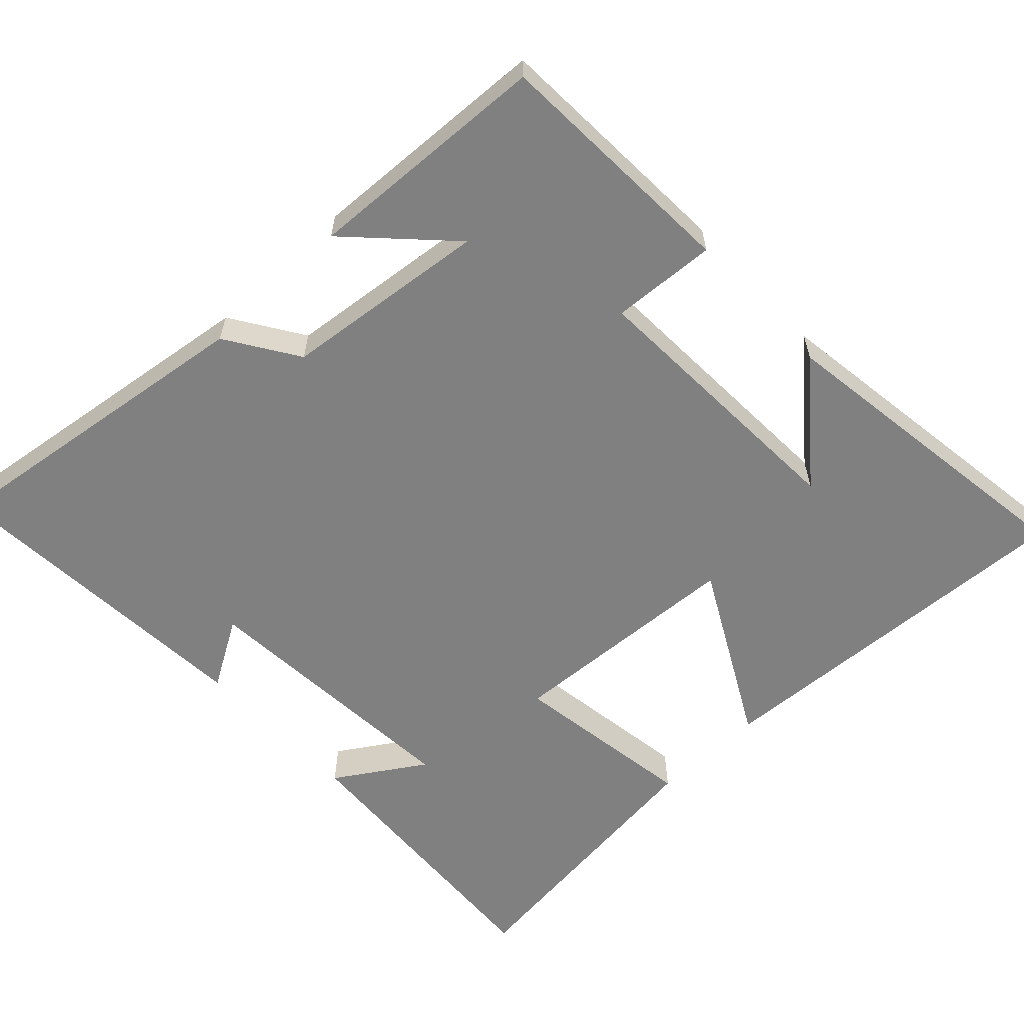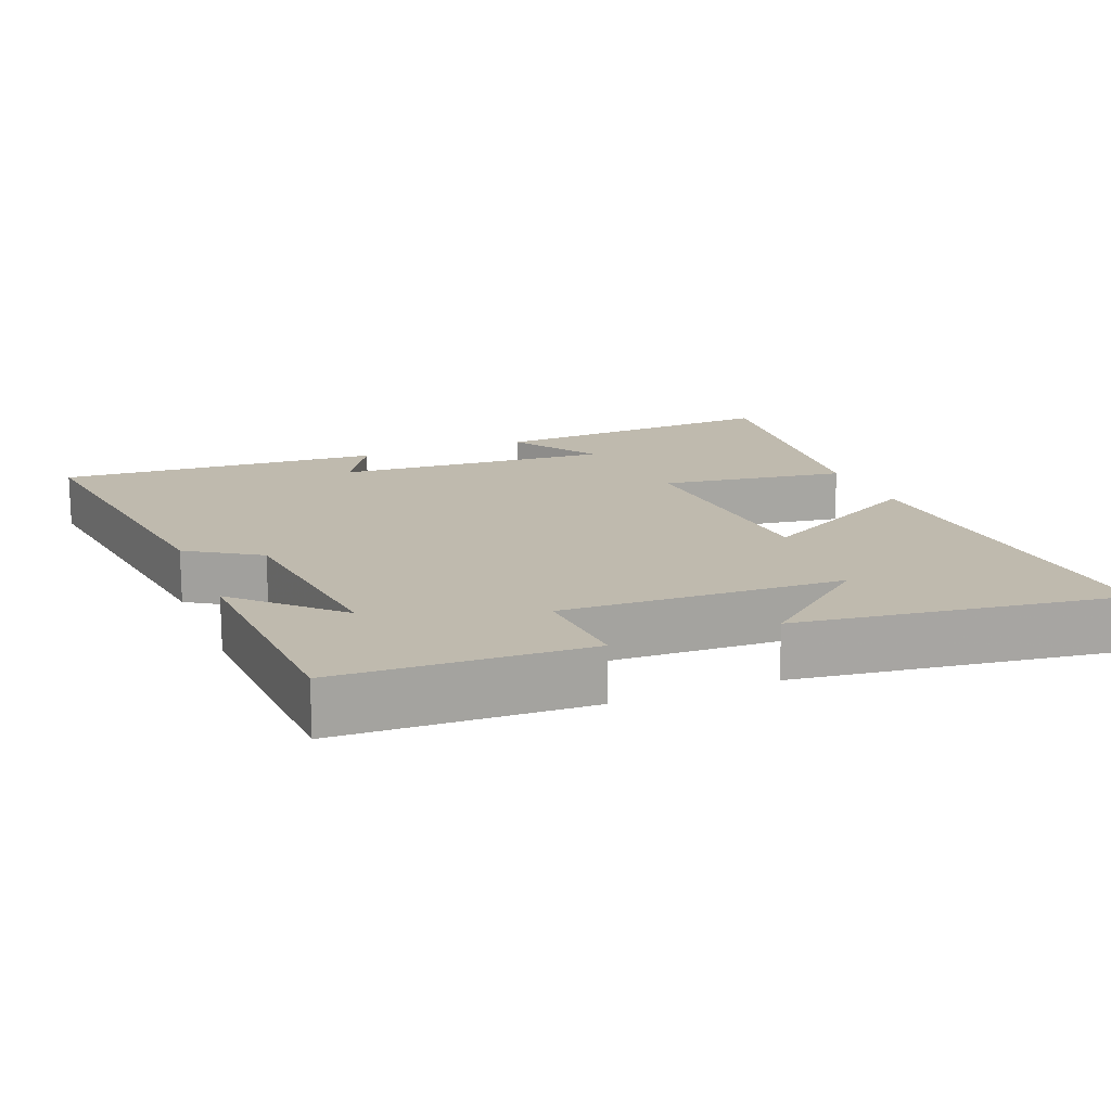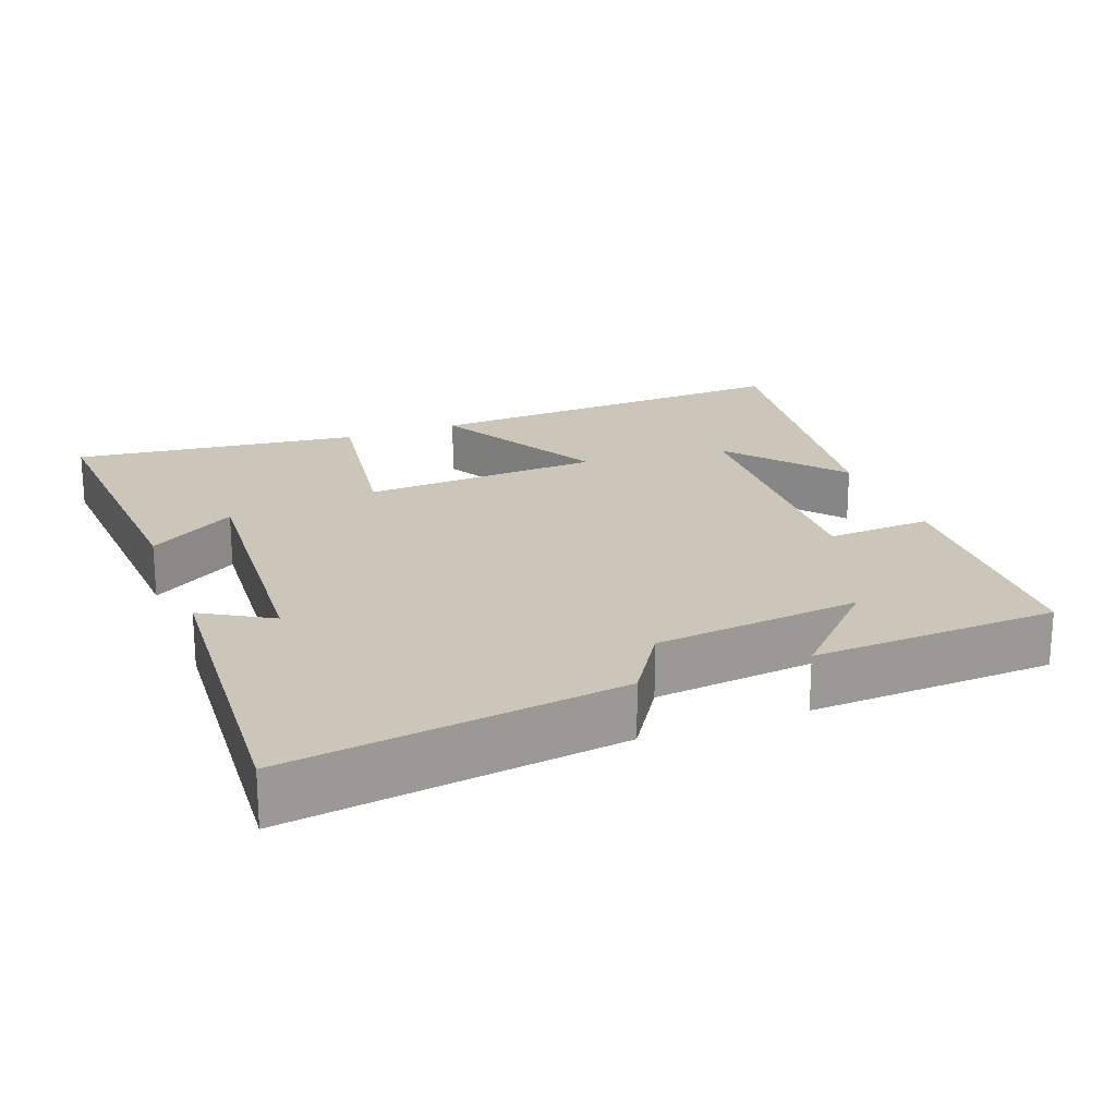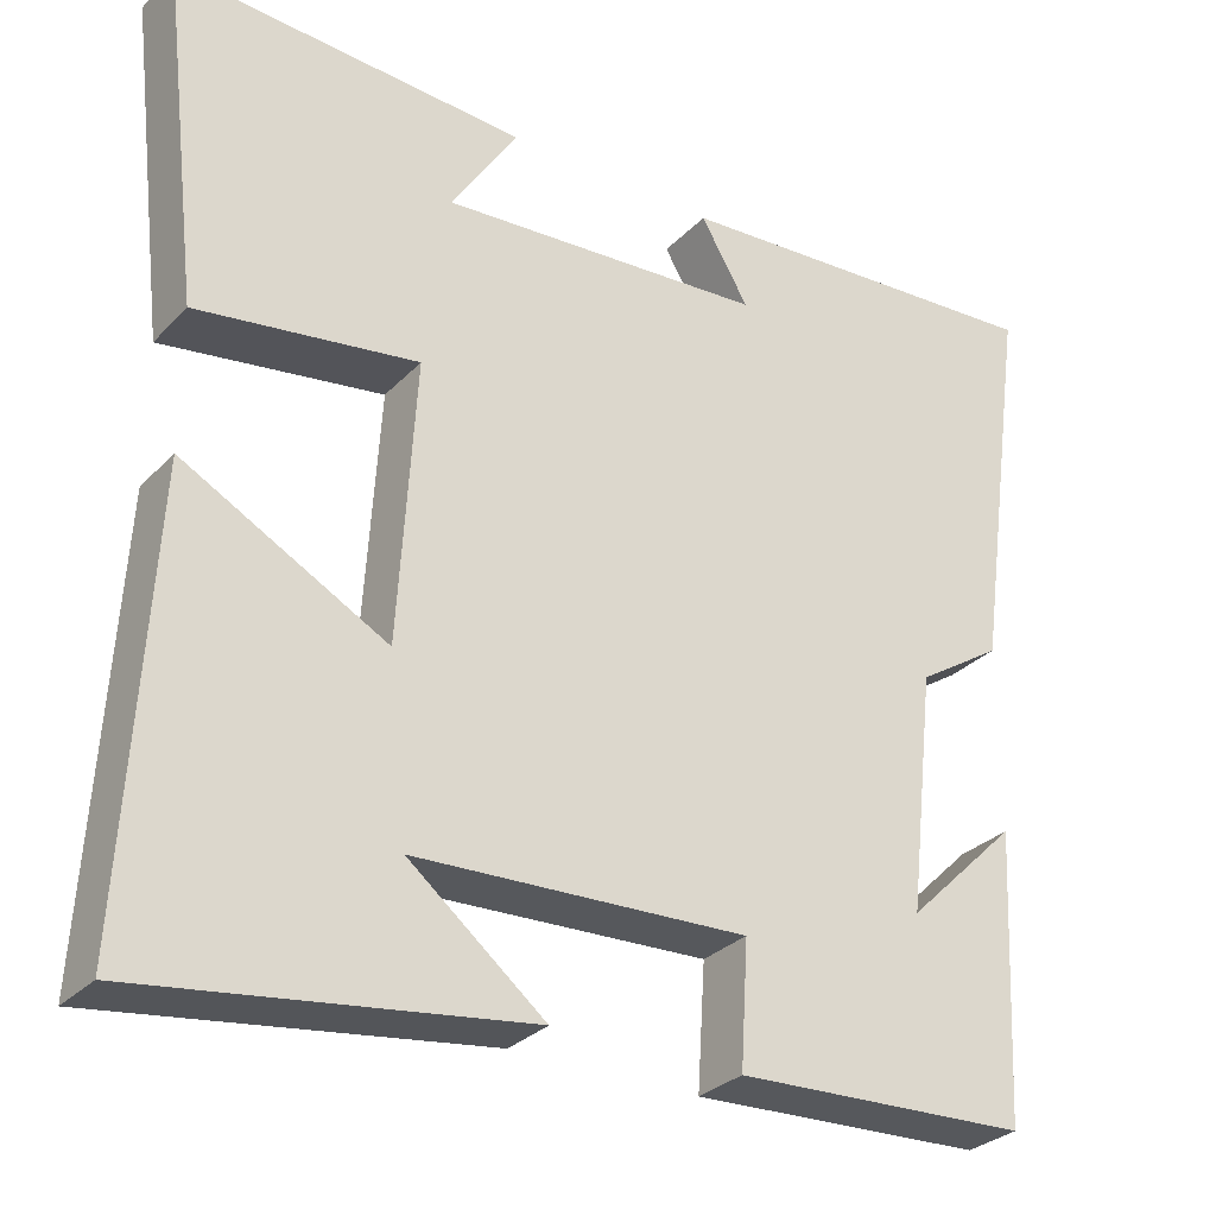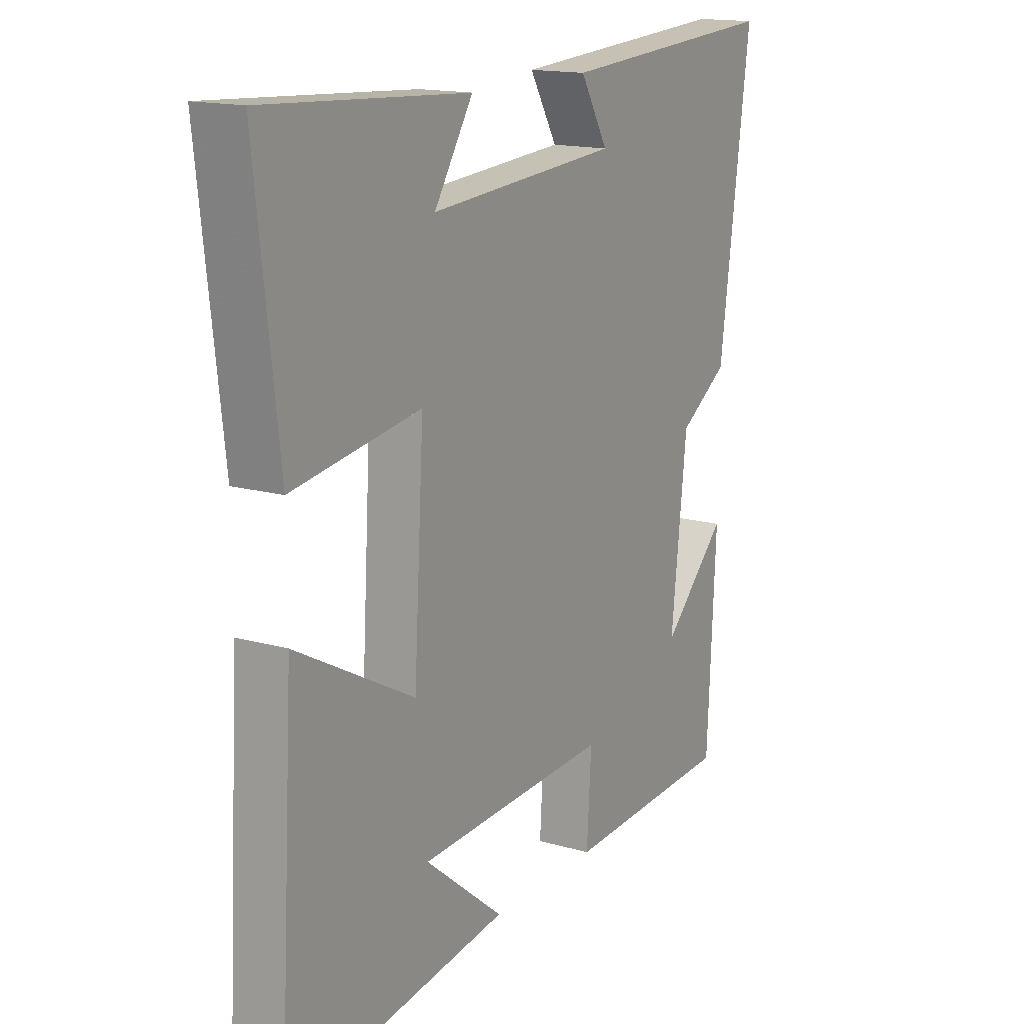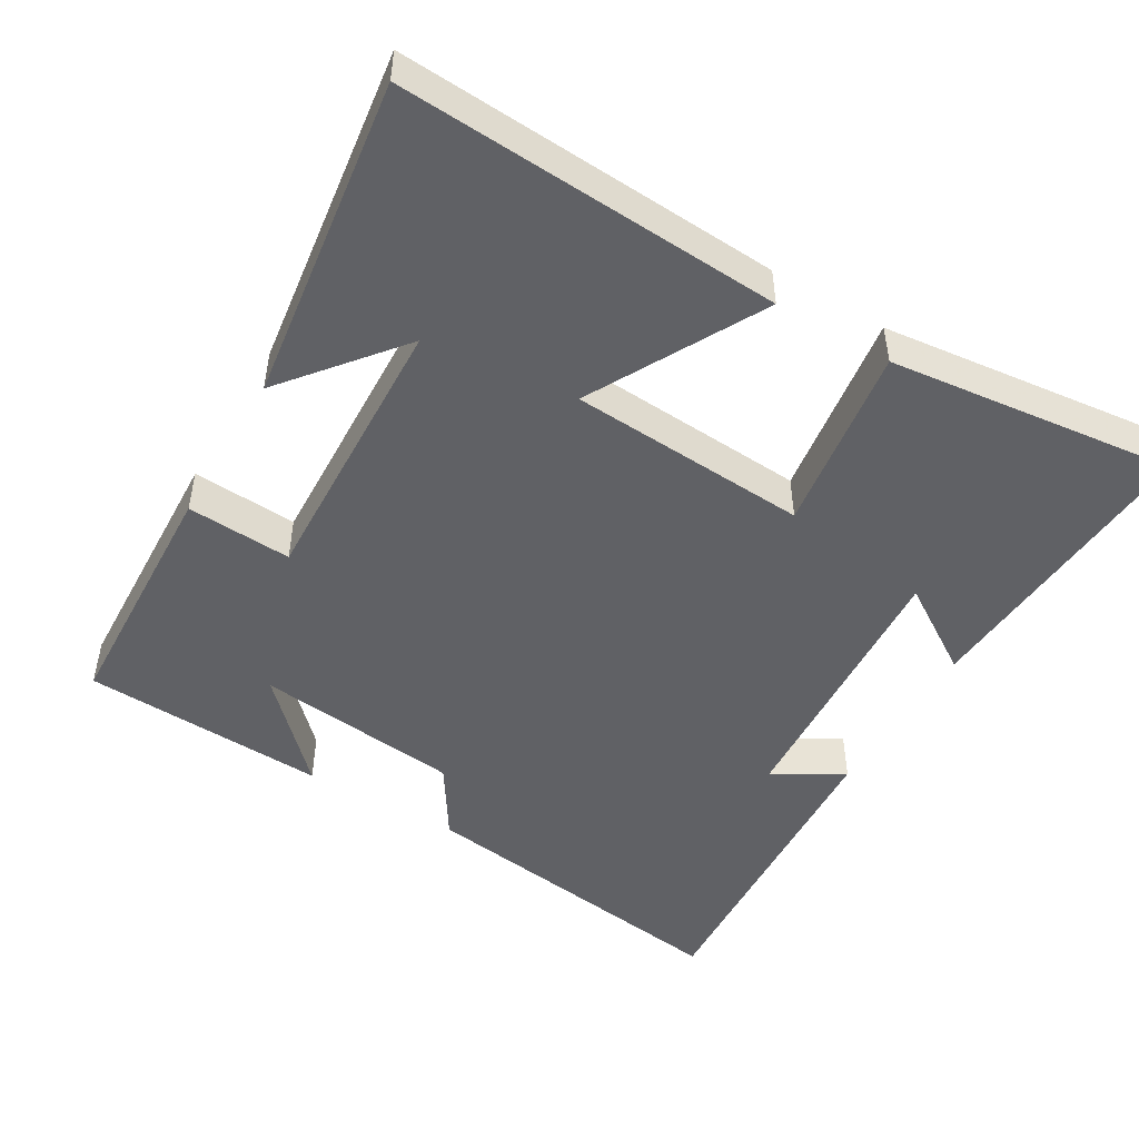
<metadata>
{"format":"obj","ext":"obj","renderer":"f3d","projection":"perspective","resolution":1024,"background":"white","views":[{"elev":-60.1,"azim":133.4,"up":"+Y"},{"elev":15.8,"azim":158.1,"up":"+Y"},{"elev":20.8,"azim":69.3,"up":"+Y"},{"elev":-29.8,"azim":-34.7,"up":"+Z"},{"elev":15.7,"azim":-59.2,"up":"+Z"},{"elev":-48.6,"azim":-120.6,"up":"+Y"}]}
</metadata>
<code>
v -0.53 0.07 -0.562
v -0.5 0.07 -0.035
v -0.262 0.07 -0.163
v -0.242 0.07 0.167
v -0.5 0.07 0.129
v -0.546 0.07 0.526
v -0.135 0.07 0.5
v -0.213 0.07 0.379
v 0.169 0.07 0.405
v 0.113 0.07 0.5
v 0.563 0.07 0.529
v 0.5 0.07 0.073
v 0.401 0.07 0.009
v 0.369 0.07 -0.275
v 0.5 0.07 -0.147
v 0.483 0.07 -0.485
v 0.139 0.07 -0.5
v 0.148 0.07 -0.355
v -0.24 0.07 -0.371
v -0.081 0.07 -0.5
v -0.53 0 -0.562
v -0.5 0 -0.035
v -0.262 0 -0.163
v -0.242 0 0.167
v -0.5 0 0.129
v -0.546 0 0.526
v -0.135 0 0.5
v -0.213 0 0.379
v 0.169 0 0.405
v 0.113 0 0.5
v 0.563 0 0.529
v 0.5 0 0.073
v 0.401 0 0.009
v 0.369 0 -0.275
v 0.5 0 -0.147
v 0.483 0 -0.485
v 0.139 0 -0.5
v 0.148 0 -0.355
v -0.24 0 -0.371
v -0.081 0 -0.5
f 19 20 1
f 16 17 18
f 14 15 16
f 14 16 18
f 13 14 18 19
f 9 10 11 12
f 12 13 19
f 9 12 19
f 8 9 19
f 6 7 8
f 4 5 6 8
f 3 4 8 19
f 1 2 3 19
f 21 40 39
f 38 37 36
f 36 35 34
f 38 36 34
f 39 38 34 33
f 32 31 30 29
f 39 33 32
f 39 32 29
f 39 29 28
f 28 27 26
f 28 26 25 24
f 39 28 24 23
f 39 23 22 21
f 1 21 22 2
f 2 22 23 3
f 3 23 24 4
f 4 24 25 5
f 5 25 26 6
f 6 26 27 7
f 7 27 28 8
f 8 28 29 9
f 9 29 30 10
f 10 30 31 11
f 11 31 32 12
f 12 32 33 13
f 13 33 34 14
f 14 34 35 15
f 15 35 36 16
f 16 36 37 17
f 17 37 38 18
f 18 38 39 19
f 19 39 40 20
f 20 40 21 1

</code>
